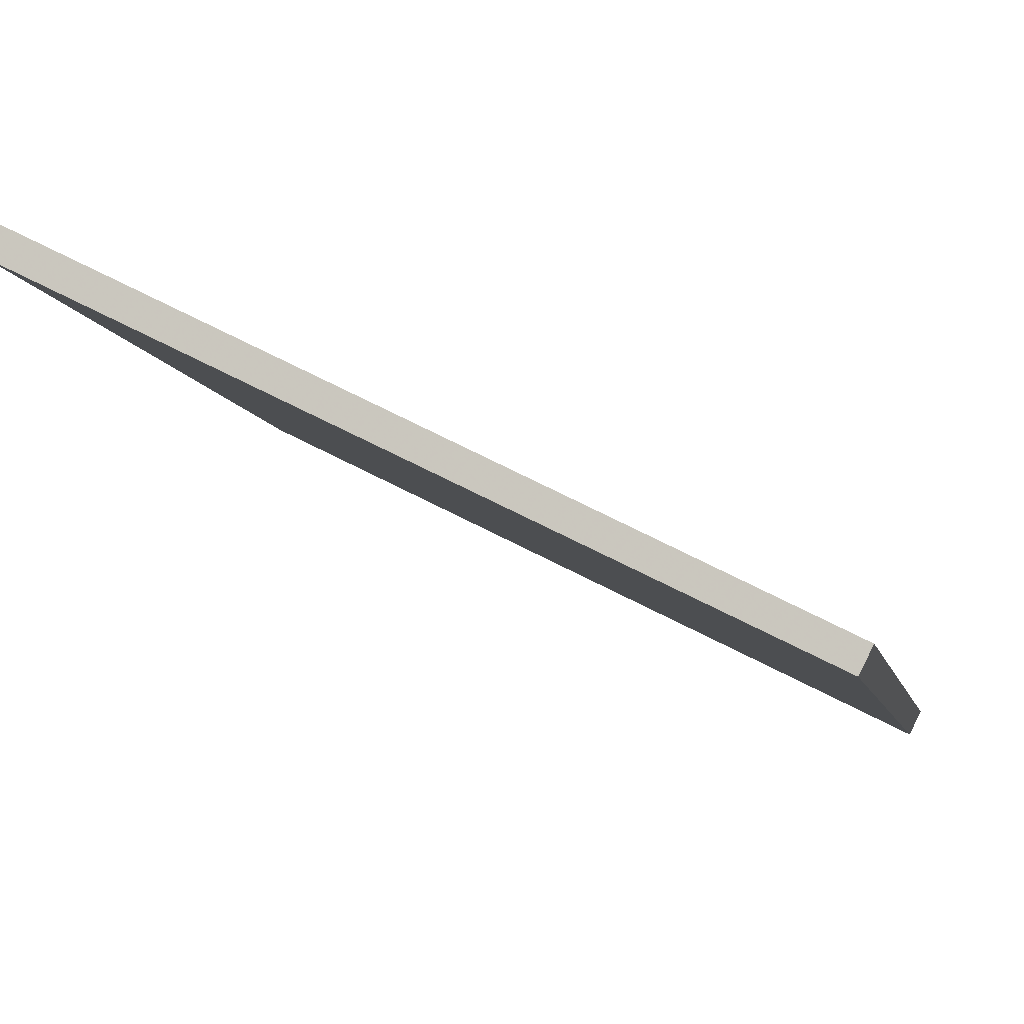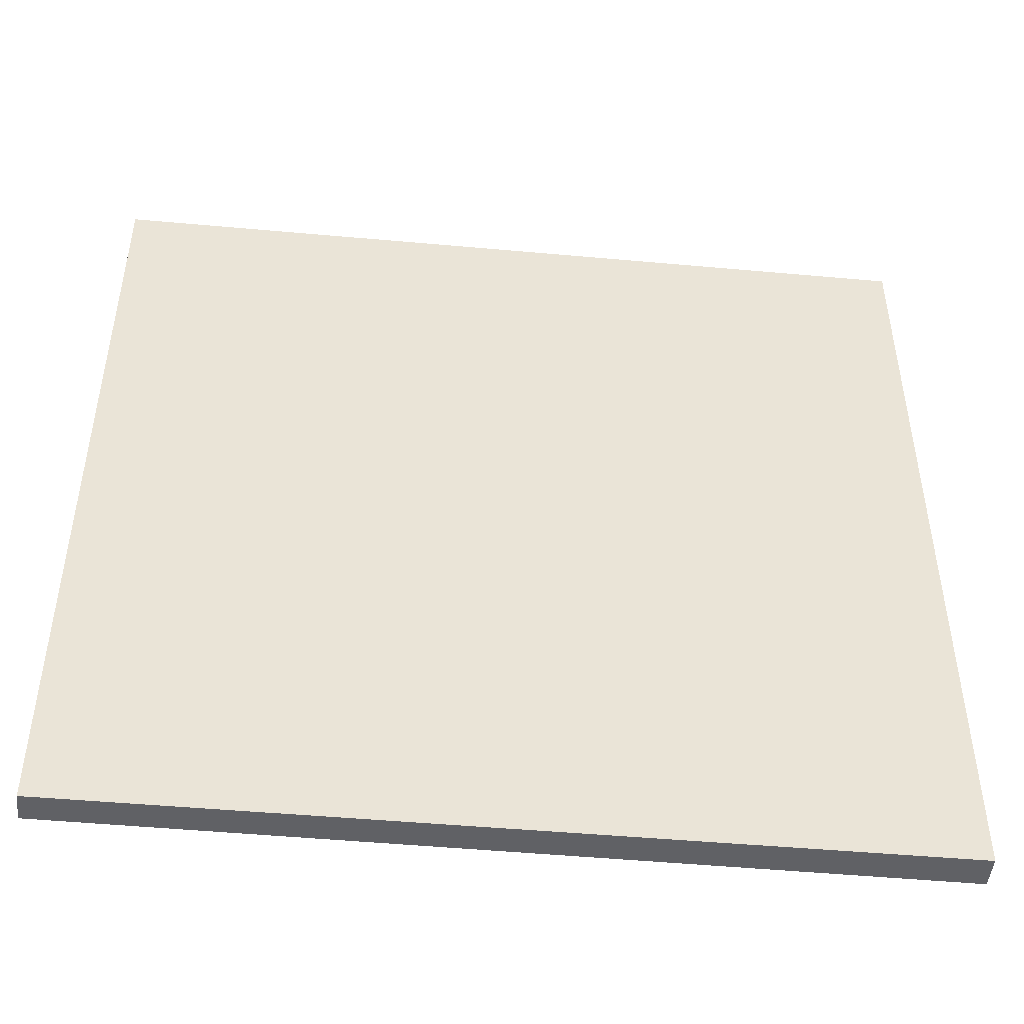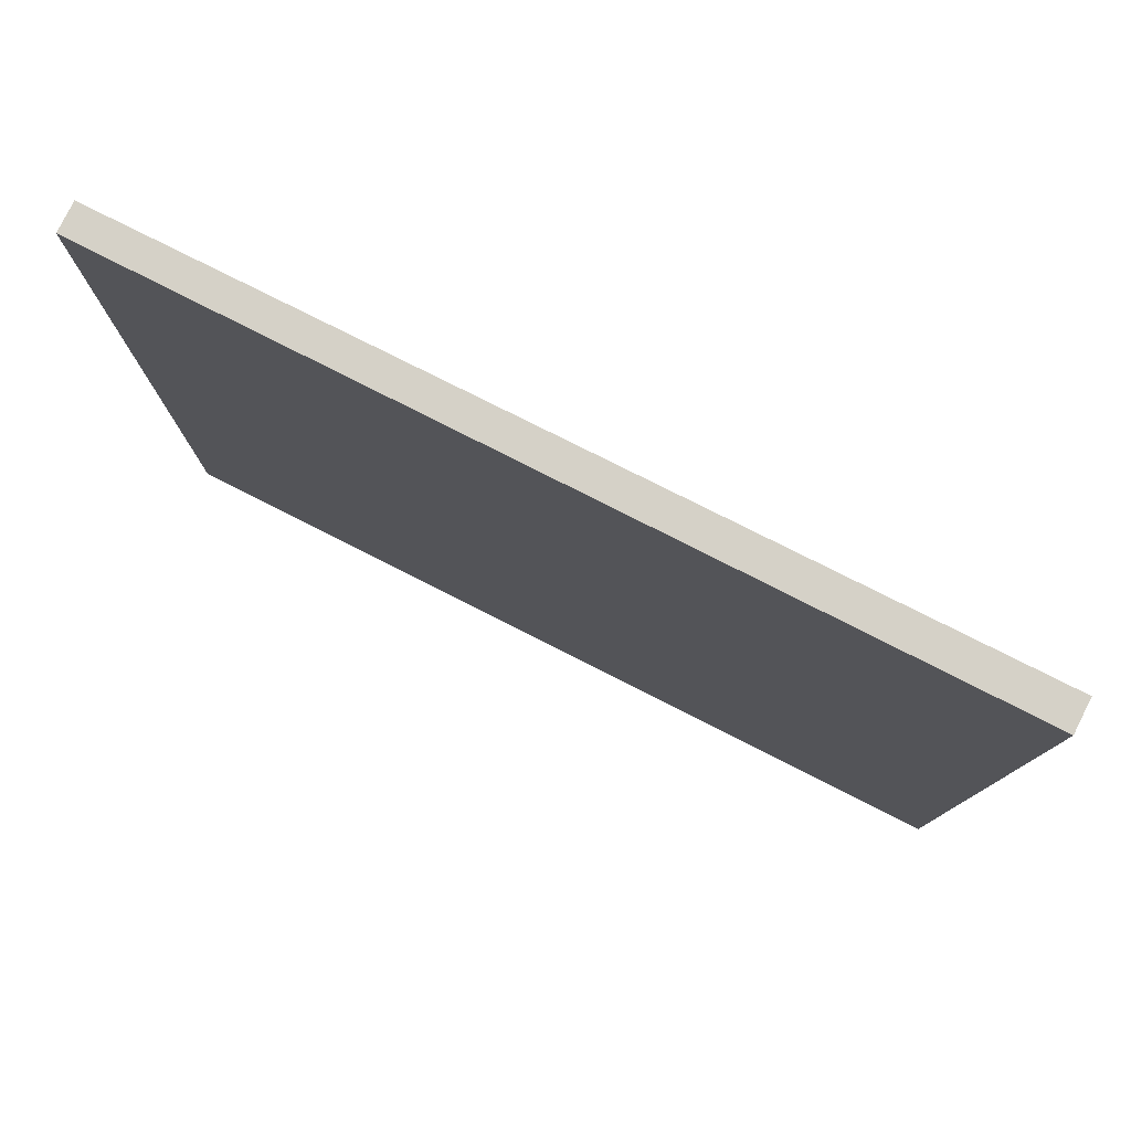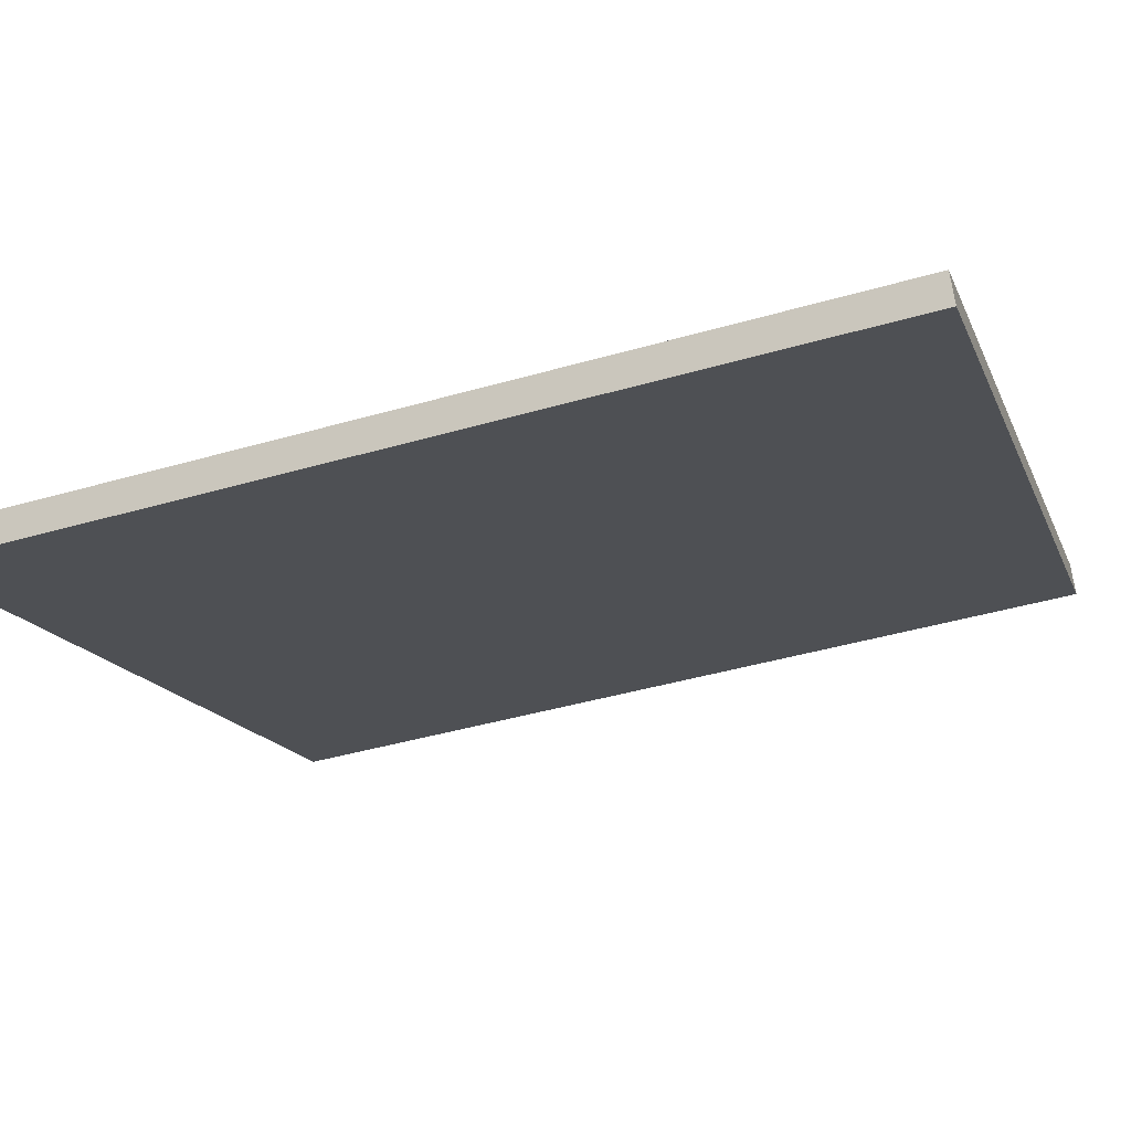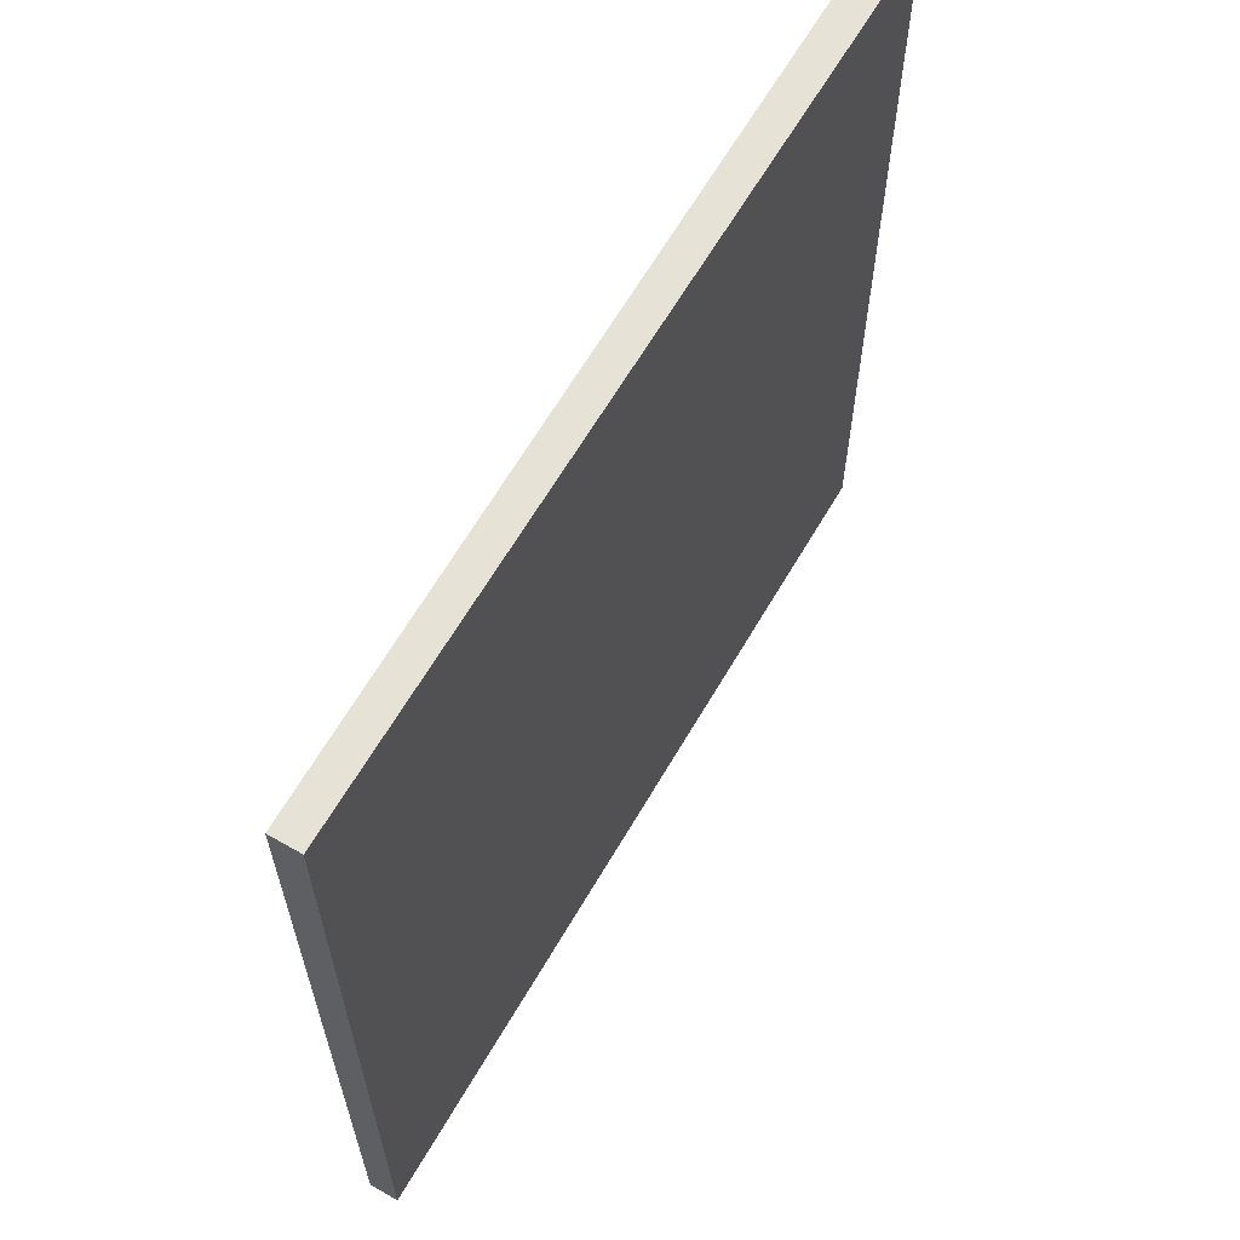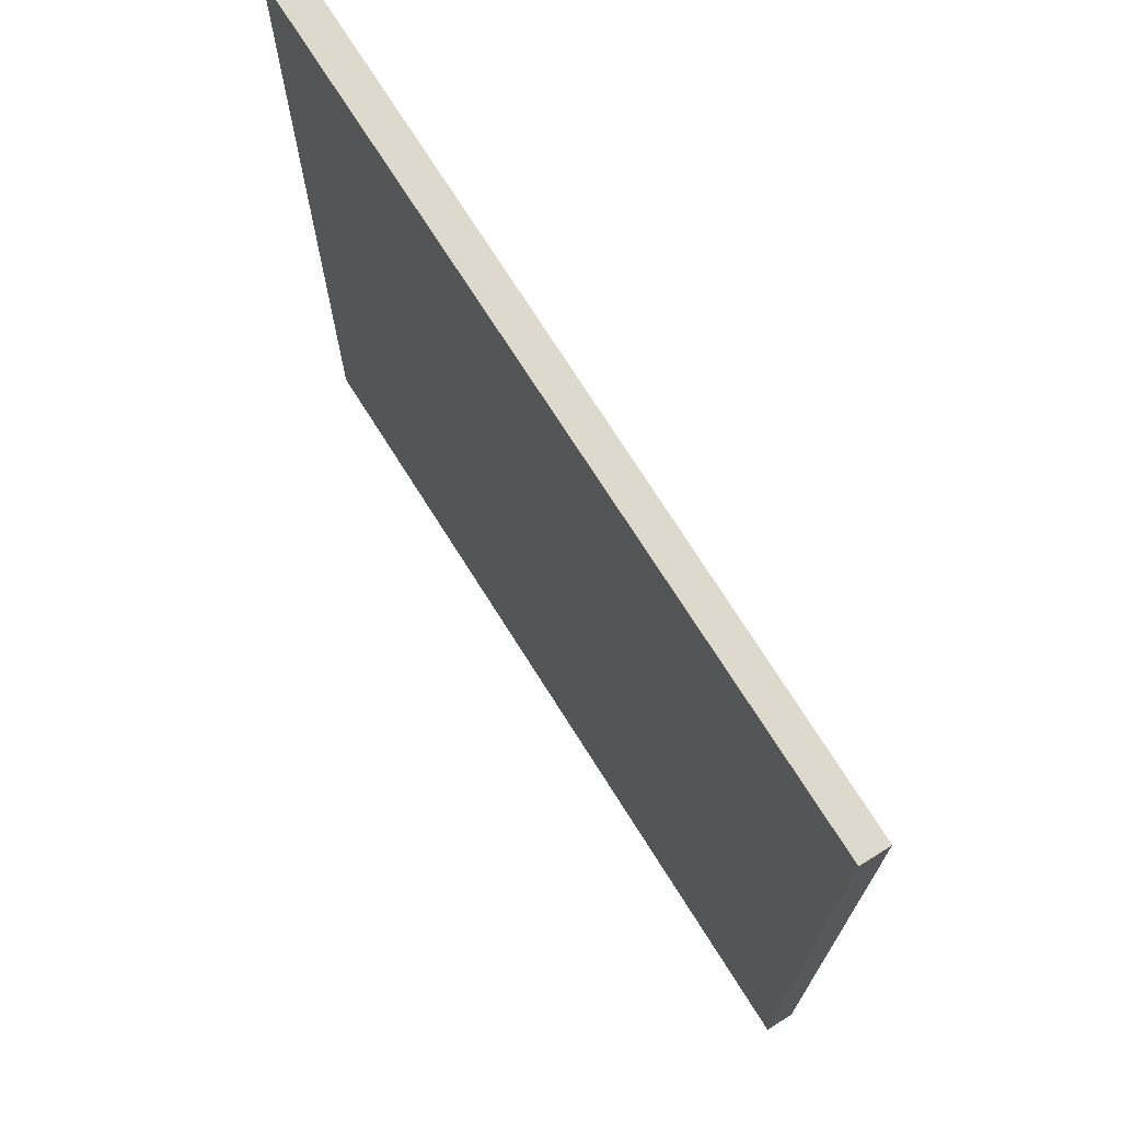
<metadata>
{"format":"obj","ext":"obj","renderer":"f3d","projection":"perspective","resolution":1024,"background":"white","views":[{"elev":-8.6,"azim":12.3,"up":"+Y"},{"elev":-47.9,"azim":147.1,"up":"+Z"},{"elev":79.6,"azim":179.7,"up":"+Z"},{"elev":-43.6,"azim":108.7,"up":"+Y"},{"elev":63.8,"azim":93.1,"up":"+Z"},{"elev":71.9,"azim":31.0,"up":"+Z"}]}
</metadata>
<code>
v -20.45 61.33 -3.875
v -20.45 61.33 3.875
v -20.33 61.56 -3.875
v -20.33 61.56 3.875
v -27.37 64.83 -3.875
v -27.37 64.83 3.875
v -27.23 65.09 -3.875
v -27.23 65.09 3.875
f 1 3 4
f 4 2 1
f 5 6 8
f 8 7 5
f 1 2 6
f 6 5 1
f 3 7 8
f 8 4 3
f 1 5 7
f 7 3 1
f 2 4 8
f 8 6 2

</code>
